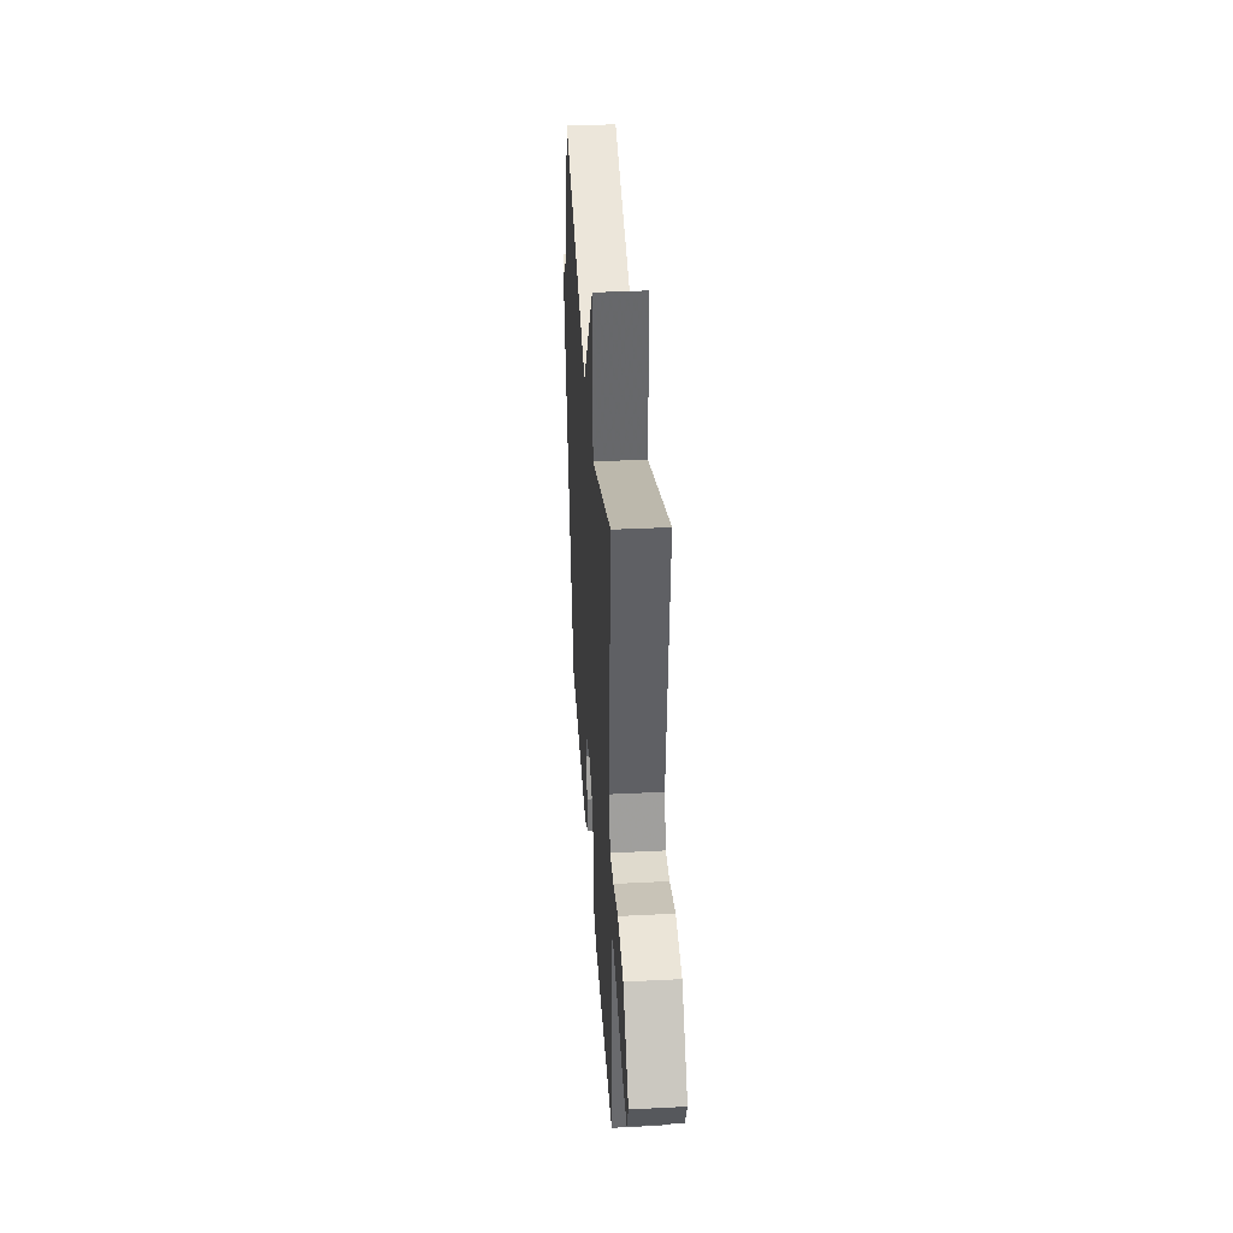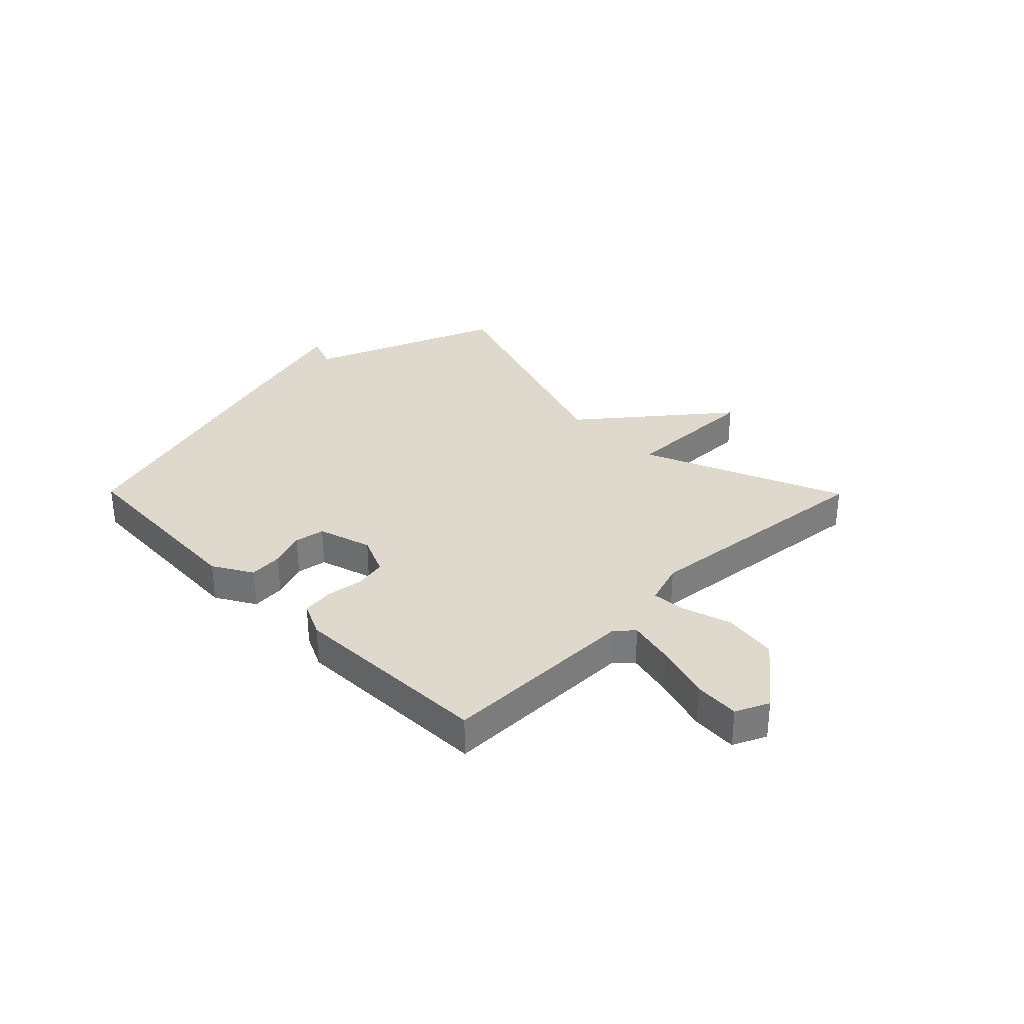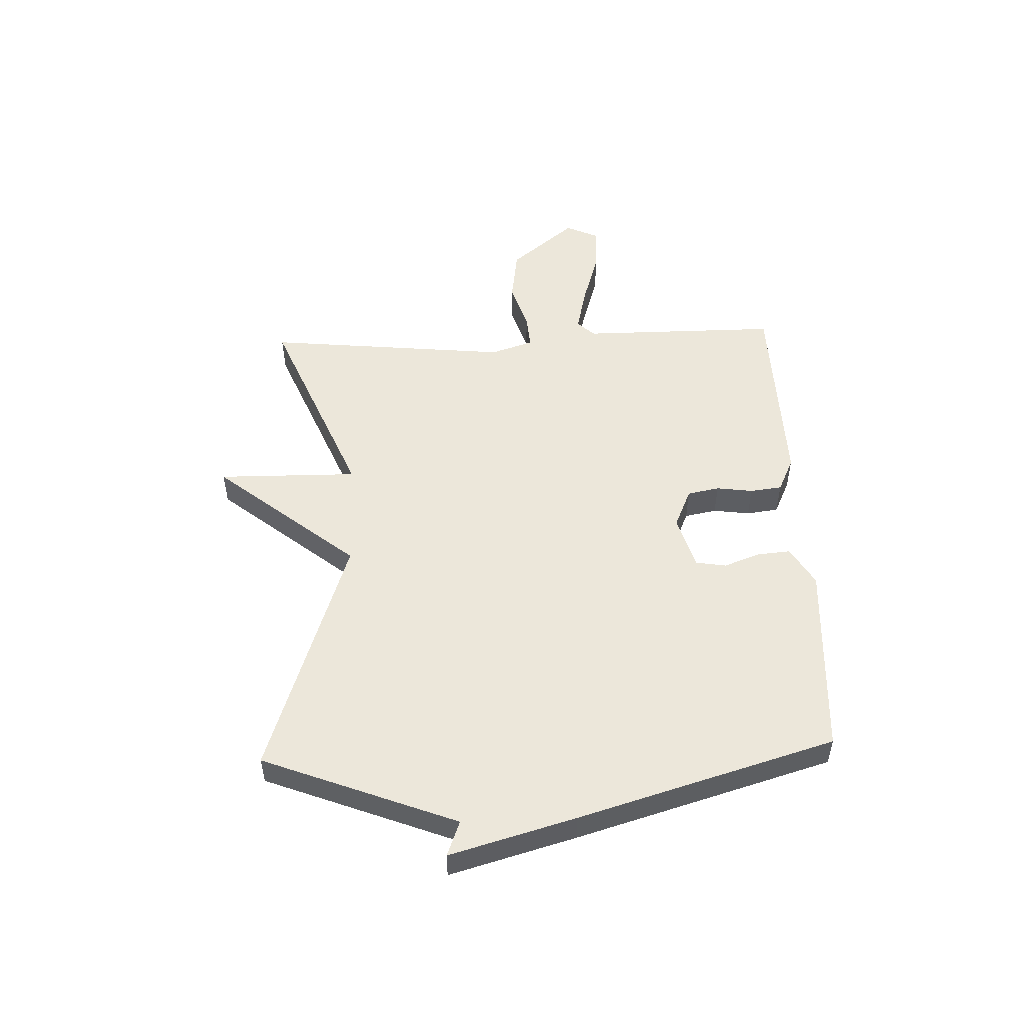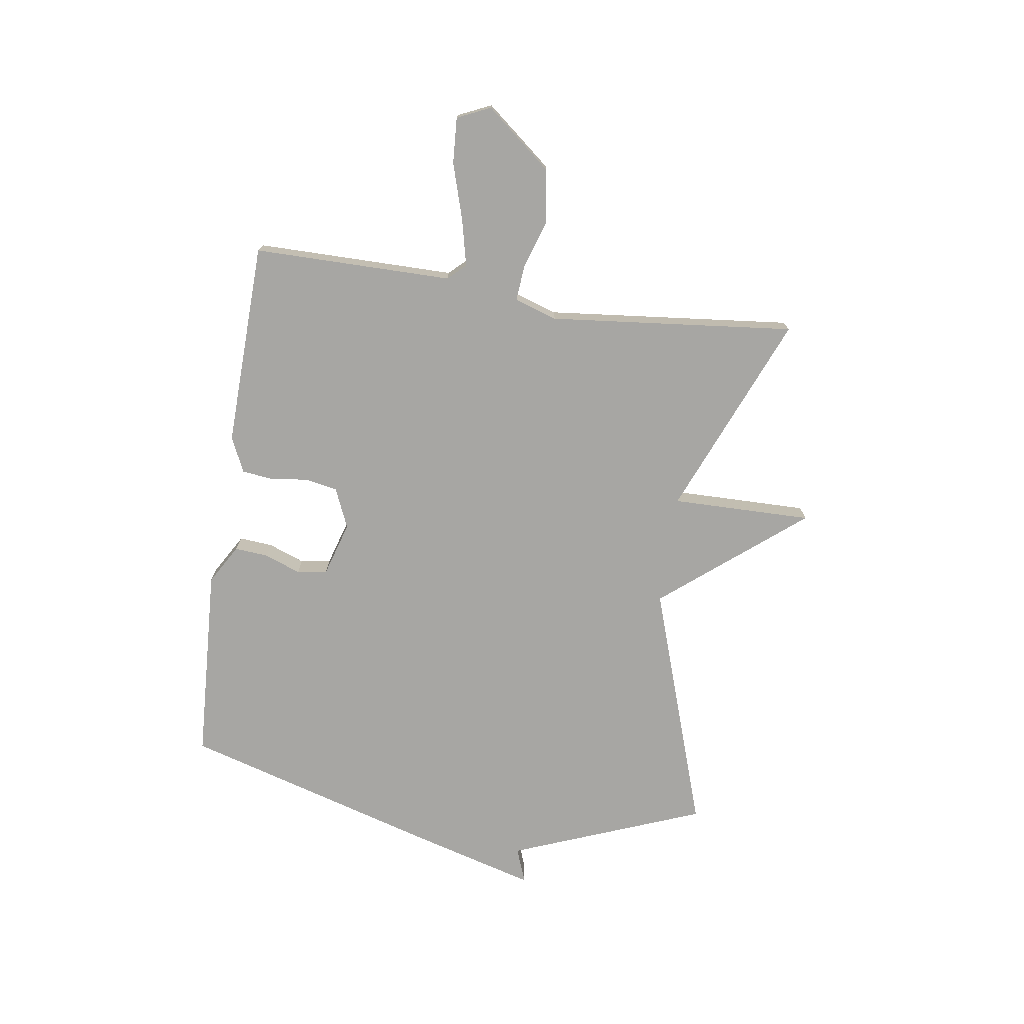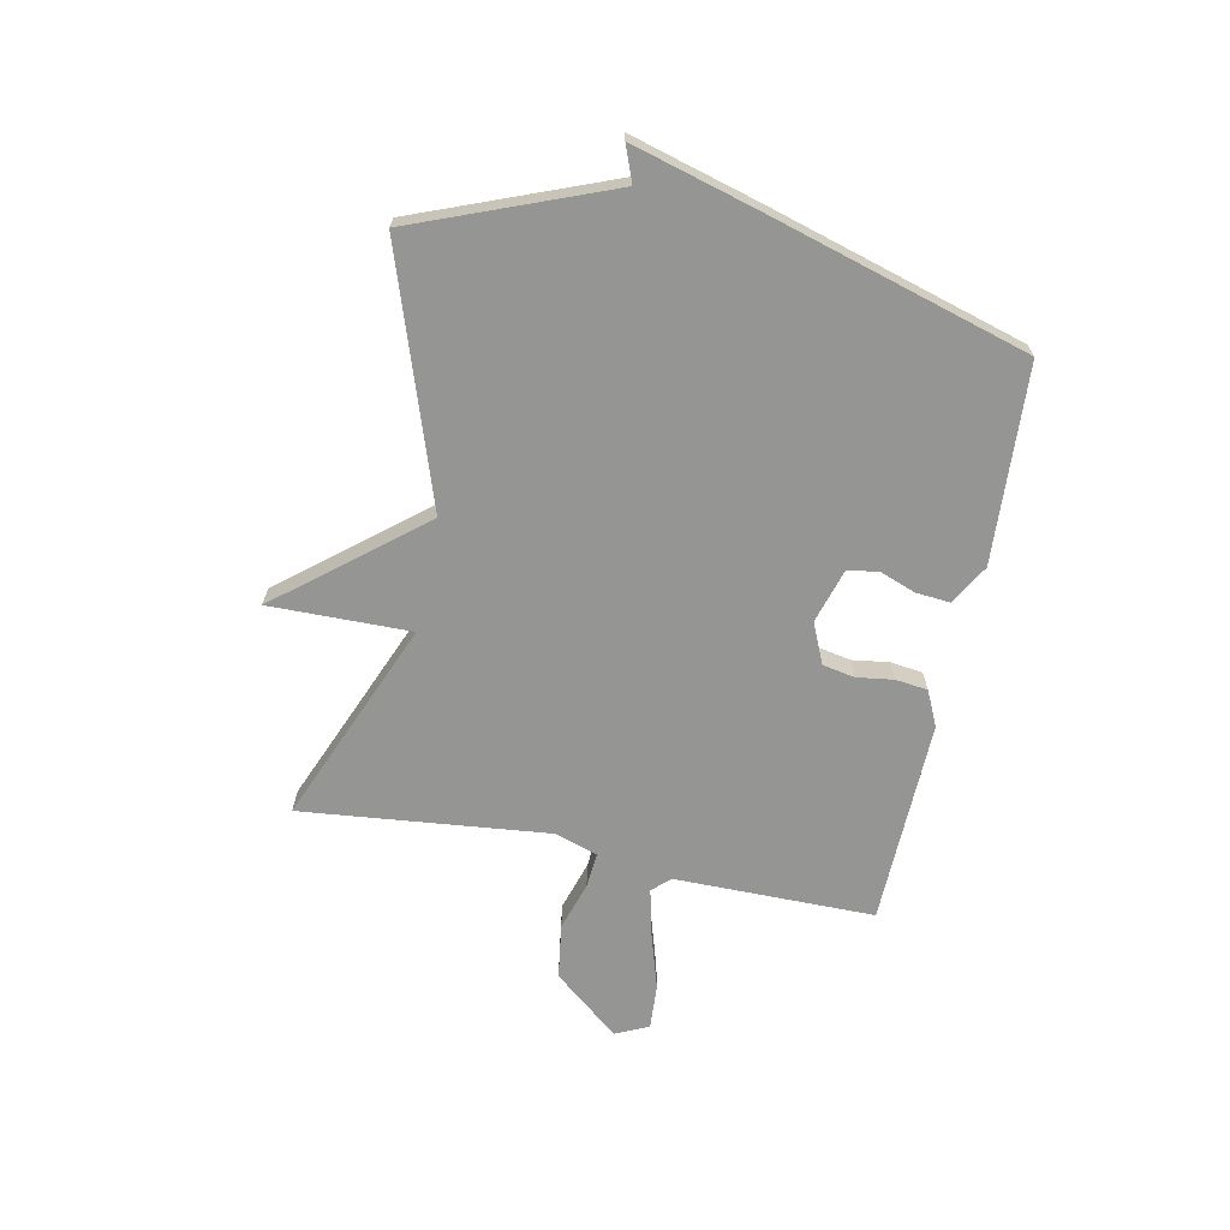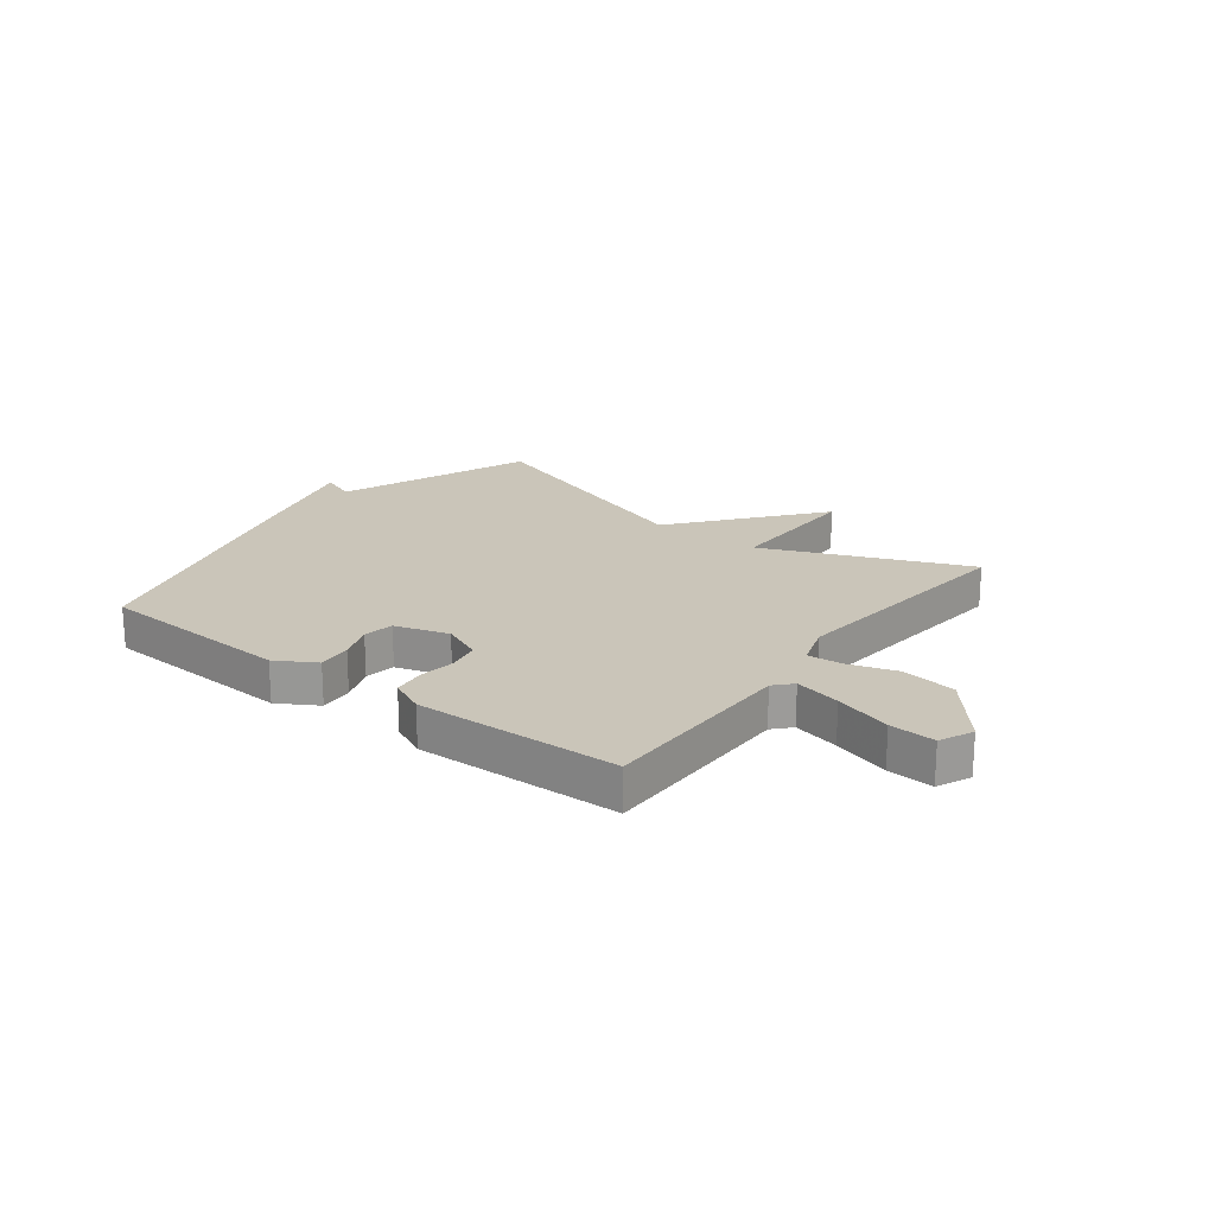
<metadata>
{"format":"obj","ext":"obj","renderer":"f3d","projection":"perspective","resolution":1024,"background":"white","views":[{"elev":37.3,"azim":-93.7,"up":"+Z"},{"elev":32.1,"azim":-134.6,"up":"+Y"},{"elev":51.6,"azim":87.8,"up":"+Y"},{"elev":-74.2,"azim":-98.5,"up":"+Y"},{"elev":-67.4,"azim":78.5,"up":"+Y"},{"elev":20.7,"azim":-142.7,"up":"+Y"}]}
</metadata>
<code>
v -0.5 0.07 0.5
v -0.14 0.07 0.351
v -0.143 0.07 0.601
v 0.06 0.07 0.351
v 0.5 0.07 0.5
v 0.634 0.07 0.156
v 0.697 0.07 0.18
v 0.634 0.07 -0.044
v 0.5 0.07 -0.5
v 0.151 0.07 -0.519
v 0.081 0.07 -0.478
v 0.086 0.07 -0.418
v 0.11 0.07 -0.354
v 0.101 0.07 -0.3
v 0.005 0.07 -0.271
v -0.066 0.07 -0.302
v -0.077 0.07 -0.359
v -0.068 0.07 -0.424
v -0.075 0.07 -0.481
v -0.137 0.07 -0.51
v -0.5 0.07 -0.5
v -0.5 0.07 -0.146
v -0.529 0.07 -0.115
v -0.611 0.07 -0.134
v -0.712 0.07 -0.165
v -0.793 0.07 -0.17
v -0.82 0.07 -0.111
v -0.725 0.07 0.005
v -0.628 0.07 0.019
v -0.542 0.07 -0.008
v -0.48 0.07 -0.013
v -0.455 0.07 0.063
v -0.5 0 0.5
v -0.14 0 0.351
v -0.143 0 0.601
v 0.06 0 0.351
v 0.5 0 0.5
v 0.634 0 0.156
v 0.697 0 0.18
v 0.634 0 -0.044
v 0.5 0 -0.5
v 0.151 0 -0.519
v 0.081 0 -0.478
v 0.086 0 -0.418
v 0.11 0 -0.354
v 0.101 0 -0.3
v 0.005 0 -0.271
v -0.066 0 -0.302
v -0.077 0 -0.359
v -0.068 0 -0.424
v -0.075 0 -0.481
v -0.137 0 -0.51
v -0.5 0 -0.5
v -0.5 0 -0.146
v -0.529 0 -0.115
v -0.611 0 -0.134
v -0.712 0 -0.165
v -0.793 0 -0.17
v -0.82 0 -0.111
v -0.725 0 0.005
v -0.628 0 0.019
v -0.542 0 -0.008
v -0.48 0 -0.013
v -0.455 0 0.063
f 28 29 30
f 27 28 30
f 26 27 30
f 25 26 30
f 24 25 30
f 23 24 30 31
f 22 23 31
f 22 31 32
f 21 22 32
f 20 21 32
f 19 20 32
f 18 19 32
f 17 18 32
f 11 12 13
f 10 11 13
f 9 10 13
f 8 9 13
f 7 8 13
f 6 7 13
f 6 13 14
f 5 6 14
f 4 5 14
f 4 14 15
f 3 4 15
f 2 3 15
f 32 1 2
f 17 32 2
f 16 17 2
f 2 15 16
f 62 61 60
f 62 60 59
f 62 59 58
f 62 58 57
f 62 57 56
f 63 62 56 55
f 63 55 54
f 64 63 54
f 64 54 53
f 64 53 52
f 64 52 51
f 64 51 50
f 64 50 49
f 45 44 43
f 45 43 42
f 45 42 41
f 45 41 40
f 45 40 39
f 45 39 38
f 46 45 38
f 46 38 37
f 46 37 36
f 47 46 36
f 47 36 35
f 47 35 34
f 34 33 64
f 34 64 49
f 34 49 48
f 48 47 34
f 1 33 34 2
f 2 34 35 3
f 3 35 36 4
f 4 36 37 5
f 5 37 38 6
f 6 38 39 7
f 7 39 40 8
f 8 40 41 9
f 9 41 42 10
f 10 42 43 11
f 11 43 44 12
f 12 44 45 13
f 13 45 46 14
f 14 46 47 15
f 15 47 48 16
f 16 48 49 17
f 17 49 50 18
f 18 50 51 19
f 19 51 52 20
f 20 52 53 21
f 21 53 54 22
f 22 54 55 23
f 23 55 56 24
f 24 56 57 25
f 25 57 58 26
f 26 58 59 27
f 27 59 60 28
f 28 60 61 29
f 29 61 62 30
f 30 62 63 31
f 31 63 64 32
f 32 64 33 1

</code>
